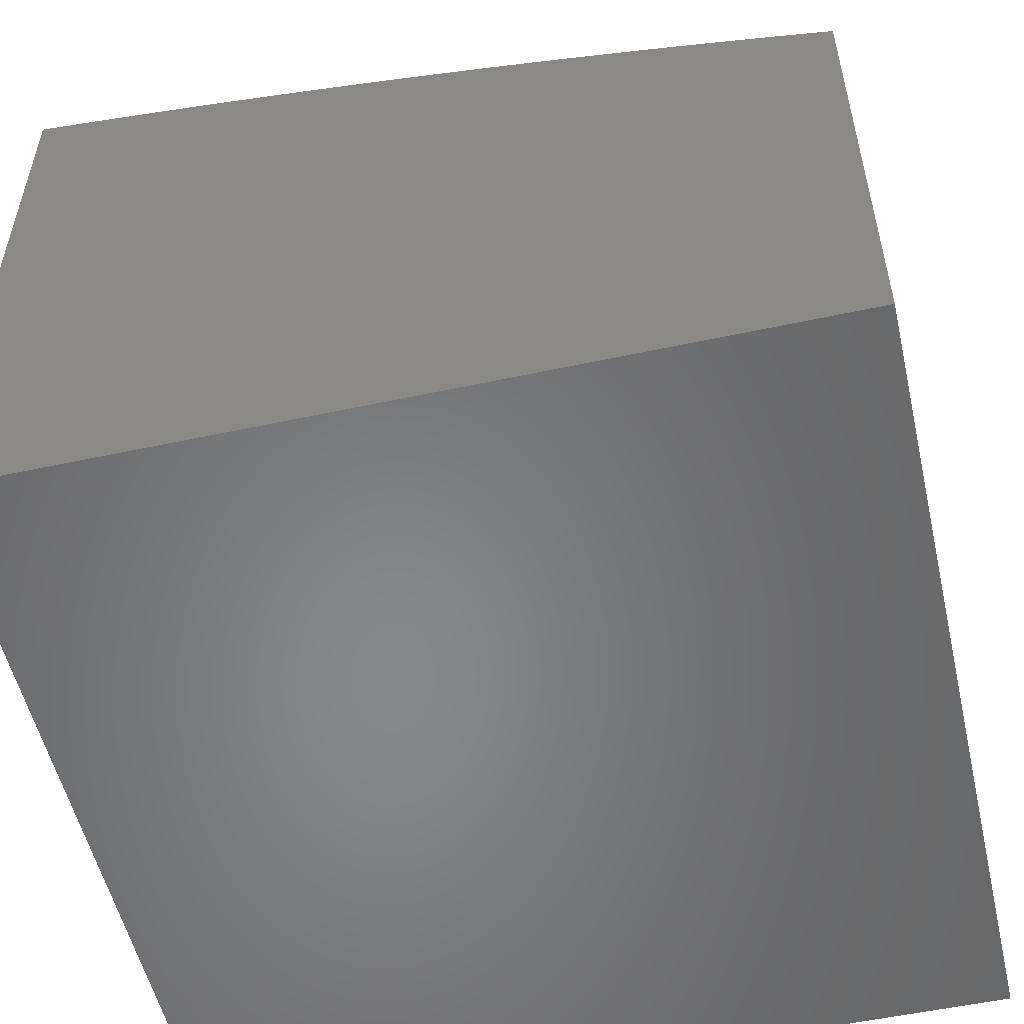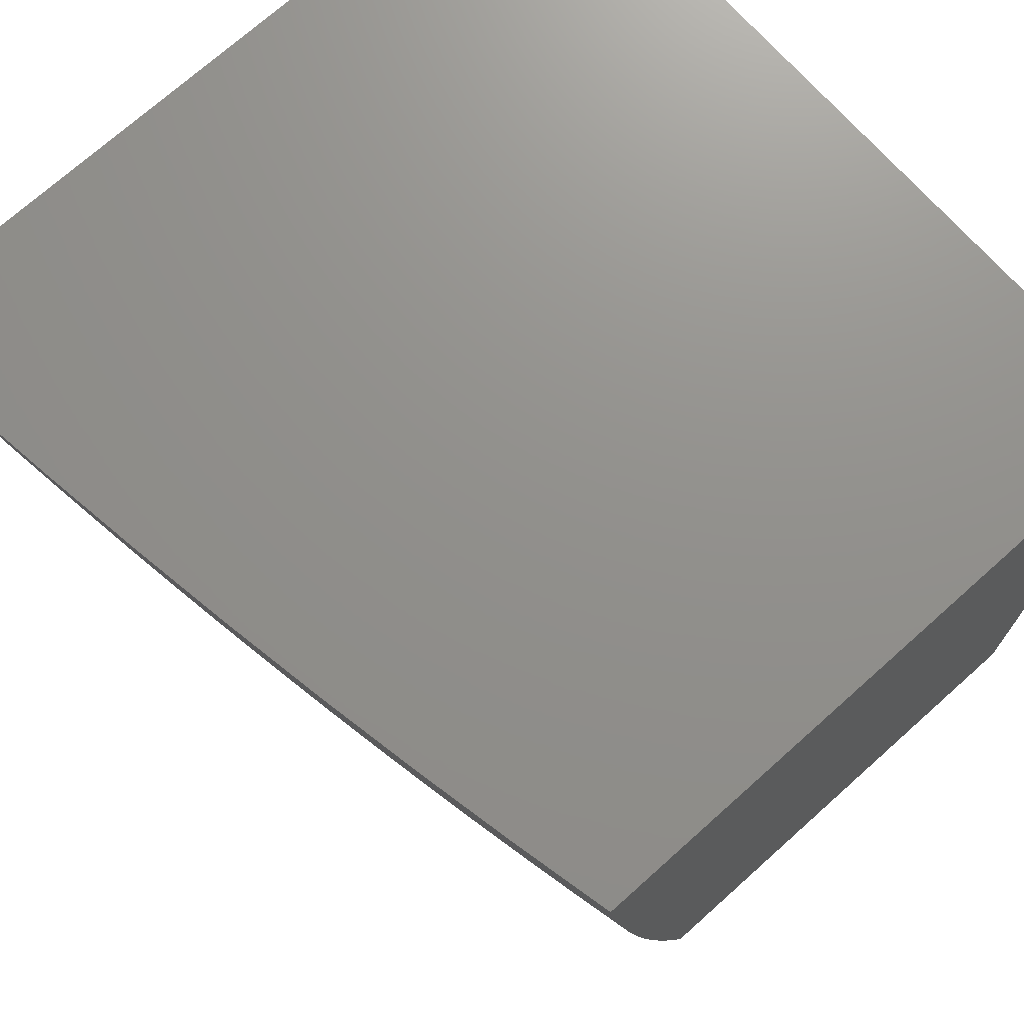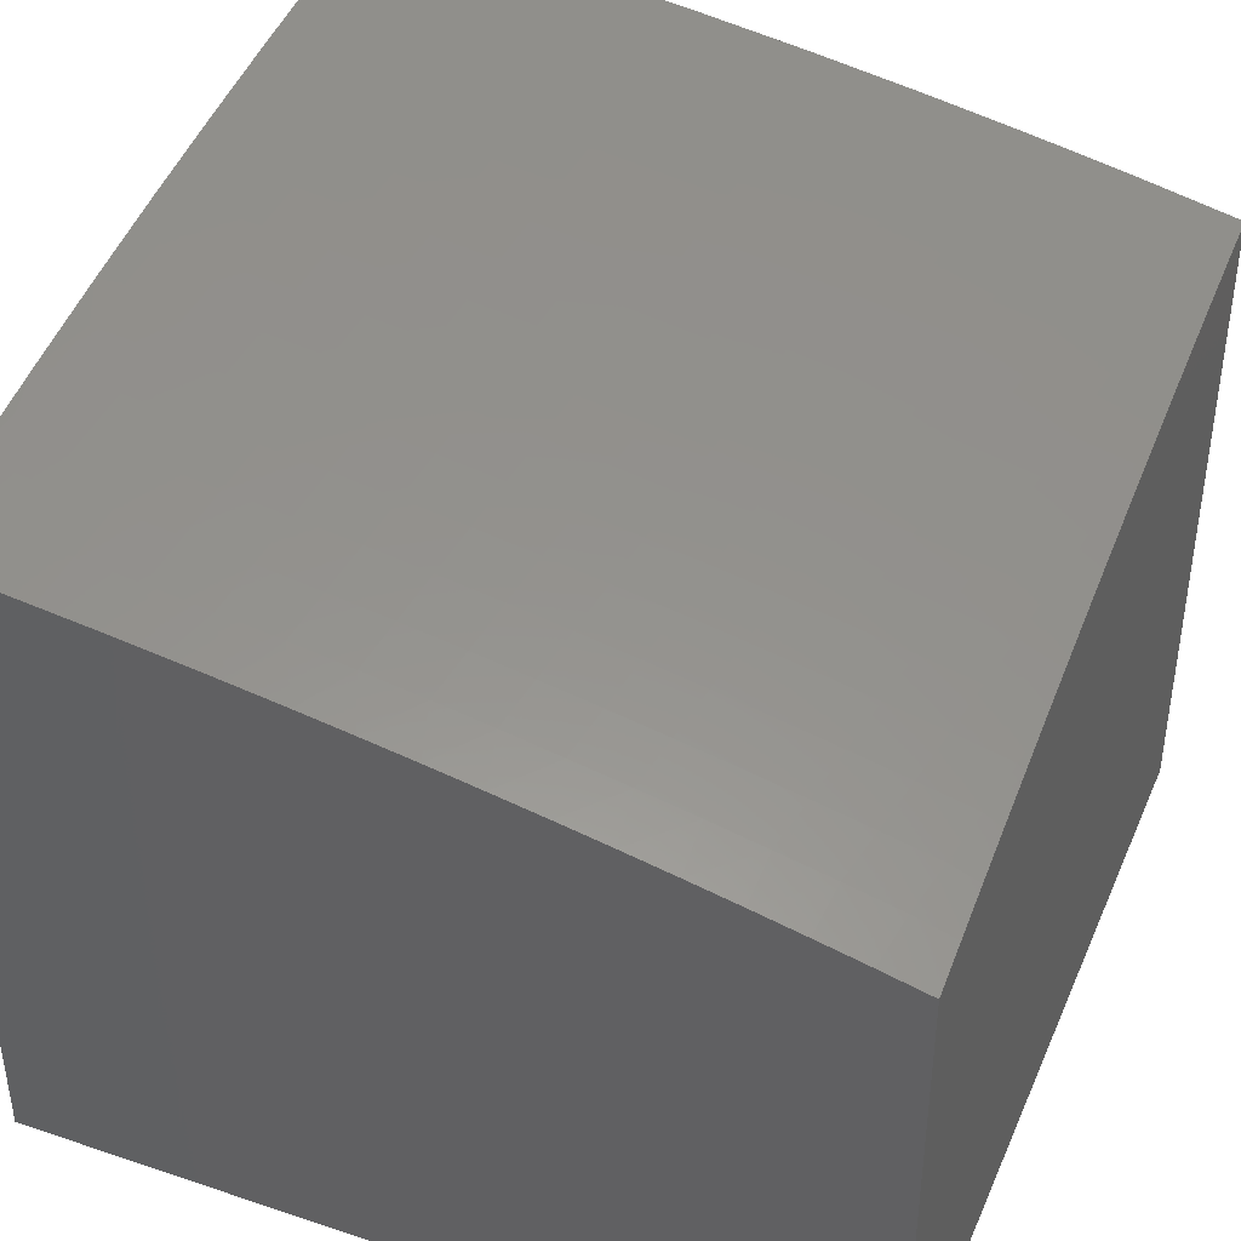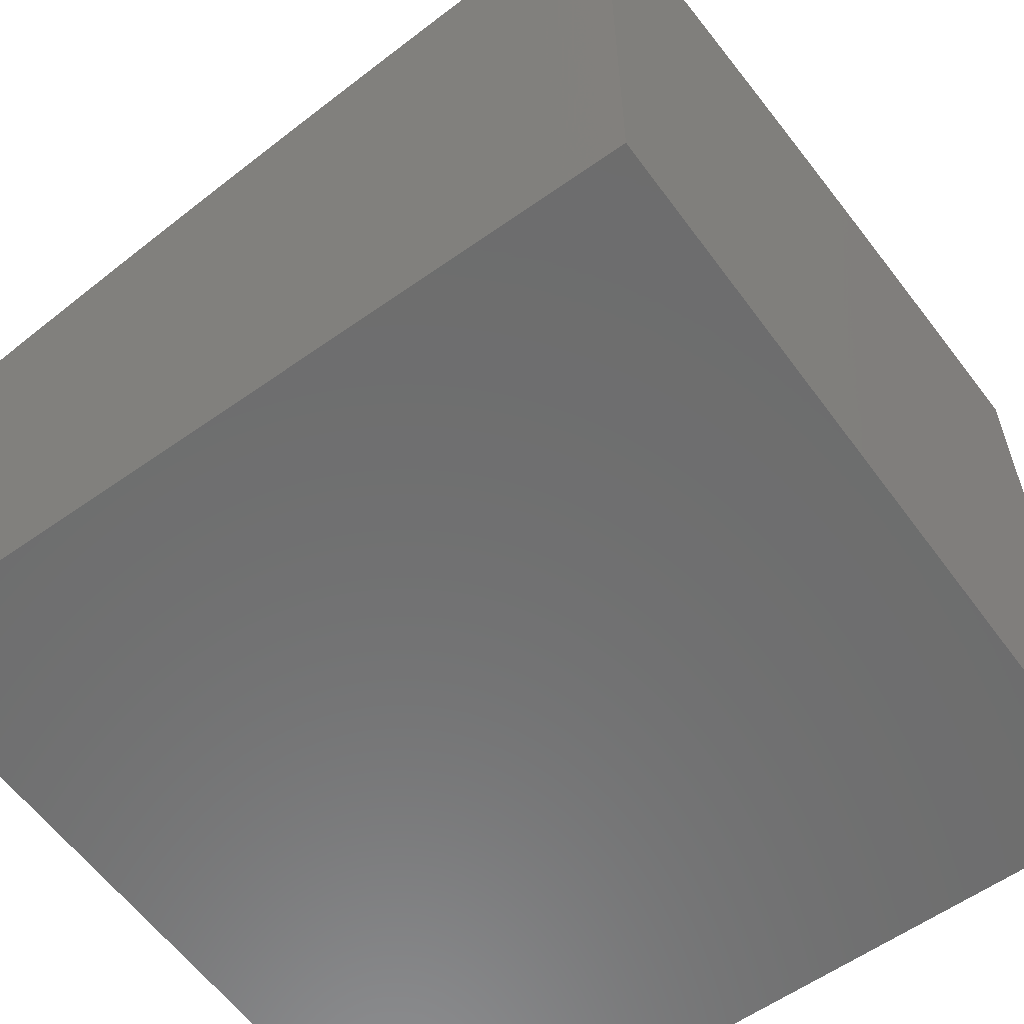
<metadata>
{"format":"stl","ext":"stl","renderer":"f3d","projection":"perspective","resolution":1024,"background":"white","views":[{"elev":-54.0,"azim":-167.1,"up":"+Y"},{"elev":72.4,"azim":-131.8,"up":"+Z"},{"elev":40.9,"azim":-157.8,"up":"+Y"},{"elev":-59.4,"azim":-54.0,"up":"+Y"}]}
</metadata>
<code>
# stl→obj: 260 verts, 516 faces
v -1 -5.183 -1.88
v -1 -5.209 -2
v -1.068 -5.204 -1.939
v -1.066 -5.217 -2
v -1.139 -5.213 -1.939
v -1.131 -5.225 -2
v -1.196 -5.234 -2
v -1.211 -5.222 -1.939
v -1.26 -5.243 -2
v -1.282 -5.232 -1.939
v -1.324 -5.253 -2
v -1.353 -5.243 -1.939
v -1.388 -5.263 -2
v -1.424 -5.255 -1.939
v -1.451 -5.273 -2
v -1.495 -5.267 -1.939
v -1.514 -5.285 -2
v -1.561 -5.279 -1.939
v -1.576 -5.296 -2
v -1.627 -5.291 -1.939
v -1.638 -5.308 -2
v -1.692 -5.304 -1.939
v -1.7 -5.32 -2
v -1.758 -5.318 -1.939
v -1.761 -5.333 -2
v -1.823 -5.332 -1.939
v -1.821 -5.347 -2
v -1.887 -5.347 -1.939
v -1.881 -5.36 -2
v -1.951 -5.362 -1.939
v -1.941 -5.375 -2
v -2 -5.375 -1.941
v -2 -5.389 -2
v -2 -5.36 -1.881
v -1.965 -5.351 -1.877
v -1.9 -5.336 -1.877
v -1.913 -5.325 -1.816
v -1.848 -5.31 -1.816
v -1.86 -5.299 -1.754
v -1.782 -5.295 -1.816
v -1.794 -5.285 -1.754
v -1.716 -5.282 -1.816
v -1.727 -5.271 -1.754
v -1.649 -5.268 -1.816
v -1.66 -5.257 -1.754
v -1.583 -5.256 -1.816
v -1.593 -5.245 -1.754
v -1.516 -5.243 -1.816
v -1.525 -5.232 -1.754
v -1.444 -5.231 -1.816
v -1.453 -5.22 -1.754
v -1.372 -5.22 -1.816
v -1.381 -5.208 -1.754
v -1.308 -5.197 -1.754
v -1.317 -5.186 -1.691
v -1.243 -5.176 -1.691
v -1.251 -5.165 -1.629
v -1.177 -5.156 -1.629
v -1.184 -5.145 -1.567
v -1.11 -5.136 -1.567
v -1.116 -5.126 -1.504
v -1.036 -5.127 -1.567
v -1.041 -5.118 -1.504
v -1 -5.114 -1.511
v -1.047 -5.108 -1.441
v -1 -5.095 -1.386
v -1.052 -5.099 -1.378
v -1.056 -5.091 -1.315
v -1.132 -5.1 -1.315
v -1.137 -5.092 -1.252
v -1.208 -5.109 -1.315
v -1.213 -5.101 -1.252
v -1.283 -5.119 -1.315
v -1.289 -5.111 -1.252
v -1.359 -5.13 -1.315
v -1.365 -5.122 -1.252
v -1.434 -5.142 -1.315
v -1.44 -5.134 -1.252
v -1.516 -5.146 -1.252
v -1.522 -5.139 -1.189
v -1.598 -5.152 -1.189
v -1.604 -5.145 -1.126
v -1.675 -5.157 -1.126
v -1.681 -5.151 -1.063
v -1.752 -5.164 -1.063
v -1.759 -5.159 -1
v -1.822 -5.178 -1.063
v -1.88 -5.183 -1
v -1.893 -5.193 -1.063
v -1.962 -5.208 -1.063
v -1.886 -5.199 -1.126
v -1.955 -5.215 -1.126
v -1.878 -5.206 -1.189
v -1.948 -5.221 -1.189
v -1.871 -5.213 -1.252
v -1.94 -5.228 -1.252
v -1.863 -5.221 -1.315
v -1.931 -5.236 -1.315
v -1.854 -5.229 -1.378
v -1.923 -5.244 -1.378
v -1.845 -5.237 -1.441
v -1.913 -5.252 -1.441
v -1.836 -5.246 -1.504
v -1.904 -5.26 -1.504
v -1.826 -5.255 -1.567
v -1.893 -5.27 -1.567
v -1.816 -5.264 -1.629
v -1.883 -5.279 -1.629
v -1.805 -5.274 -1.691
v -1.872 -5.289 -1.691
v -2 -5.347 -1.821
v -1.978 -5.34 -1.816
v -1.926 -5.314 -1.754
v -2 -5.333 -1.761
v -1.991 -5.33 -1.754
v -2 -5.32 -1.7
v -1.938 -5.304 -1.691
v -2 -5.308 -1.638
v -1.949 -5.294 -1.629
v -2 -5.296 -1.576
v -1.96 -5.285 -1.567
v -2 -5.285 -1.514
v -1.971 -5.276 -1.504
v -2 -5.273 -1.451
v -1.981 -5.267 -1.441
v -2 -5.263 -1.388
v -1.991 -5.259 -1.378
v -2 -5.253 -1.324
v -2 -5.243 -1.26
v -2 -5.234 -1.196
v -2 -5.225 -1.131
v -2 -5.217 -1.066
v -2 -5.209 -1
v -1.636 -5.136 -1
v -1.61 -5.138 -1.063
v -1.528 -5.132 -1.126
v -1.446 -5.126 -1.189
v -1.37 -5.115 -1.189
v -1.294 -5.104 -1.189
v -1.218 -5.094 -1.189
v -1.142 -5.084 -1.189
v -1.061 -5.083 -1.252
v -1 -5.077 -1.258
v -1.533 -5.125 -1.063
v -1.511 -5.114 -1
v -1.457 -5.113 -1.063
v -1.386 -5.095 -1
v -1.381 -5.101 -1.063
v -1.304 -5.09 -1.063
v -1.376 -5.108 -1.126
v -1.299 -5.097 -1.126
v -1.258 -5.077 -1
v -1.227 -5.08 -1.063
v -1.223 -5.086 -1.126
v -1.13 -5.061 -1
v -1.15 -5.07 -1.063
v -1.146 -5.077 -1.126
v -1.073 -5.061 -1.063
v -1 -5.046 -1
v -1 -5.061 -1.13
v -1.065 -5.075 -1.189
v -1.07 -5.068 -1.126
v -1 -5.136 -1.636
v -1.03 -5.138 -1.629
v -1.103 -5.146 -1.629
v -1.17 -5.166 -1.691
v -1.236 -5.187 -1.754
v -1.3 -5.209 -1.816
v -1.363 -5.231 -1.877
v -1.434 -5.243 -1.877
v -1.505 -5.255 -1.877
v -1.572 -5.267 -1.877
v -1.638 -5.28 -1.877
v -1.704 -5.293 -1.877
v -1.77 -5.306 -1.877
v -1.835 -5.321 -1.877
v -1.024 -5.148 -1.691
v -1 -5.159 -1.759
v -1.017 -5.159 -1.754
v -1.011 -5.171 -1.816
v -1.09 -5.168 -1.754
v -1.083 -5.179 -1.816
v -1.155 -5.188 -1.816
v -1.147 -5.2 -1.877
v -1.219 -5.21 -1.877
v -1.004 -5.183 -1.877
v -1.076 -5.191 -1.877
v -1.097 -5.157 -1.691
v -1.163 -5.177 -1.754
v -1.228 -5.198 -1.816
v -1.291 -5.22 -1.877
v -1.121 -5.117 -1.441
v -1.19 -5.136 -1.504
v -1.258 -5.155 -1.567
v -1.324 -5.176 -1.629
v -1.39 -5.198 -1.691
v -1.462 -5.209 -1.691
v -1.535 -5.222 -1.691
v -1.603 -5.234 -1.691
v -1.671 -5.247 -1.691
v -1.738 -5.26 -1.691
v -1.127 -5.108 -1.378
v -1.196 -5.126 -1.441
v -1.265 -5.146 -1.504
v -1.332 -5.166 -1.567
v -1.398 -5.187 -1.629
v -1.471 -5.199 -1.629
v -1.544 -5.212 -1.629
v -1.612 -5.224 -1.629
v -1.68 -5.237 -1.629
v -1.748 -5.25 -1.629
v -1.202 -5.118 -1.378
v -1.277 -5.128 -1.378
v -1.353 -5.139 -1.378
v -1.427 -5.15 -1.378
v -1.509 -5.154 -1.315
v -1.591 -5.159 -1.252
v -1.668 -5.164 -1.189
v -1.745 -5.171 -1.126
v -1.271 -5.137 -1.441
v -1.339 -5.156 -1.504
v -1.406 -5.177 -1.567
v -1.479 -5.189 -1.567
v -1.553 -5.202 -1.567
v -1.622 -5.214 -1.567
v -1.69 -5.227 -1.567
v -1.758 -5.241 -1.567
v -1.346 -5.147 -1.441
v -1.421 -5.159 -1.441
v -1.502 -5.162 -1.378
v -1.584 -5.167 -1.315
v -1.661 -5.172 -1.252
v -1.739 -5.178 -1.189
v -1.816 -5.185 -1.126
v -1.413 -5.168 -1.504
v -1.487 -5.18 -1.504
v -1.561 -5.192 -1.504
v -1.63 -5.205 -1.504
v -1.699 -5.218 -1.504
v -1.768 -5.231 -1.504
v -1.452 -5.119 -1.126
v -1.495 -5.171 -1.441
v -1.577 -5.175 -1.378
v -1.654 -5.179 -1.315
v -1.732 -5.185 -1.252
v -1.809 -5.192 -1.189
v -1.569 -5.183 -1.441
v -1.639 -5.196 -1.441
v -1.708 -5.209 -1.441
v -1.777 -5.223 -1.441
v -1.647 -5.187 -1.378
v -1.724 -5.193 -1.315
v -1.801 -5.199 -1.252
v -1.716 -5.201 -1.378
v -1.785 -5.214 -1.378
v -1.793 -5.206 -1.315
v -2 -6 -1
v -2 -6 -2
v -1 -6 -2
v -1 -6 -1
f 1 2 3
f 3 2 4
f 3 4 5
f 5 4 6
f 5 6 7
f 5 7 8
f 8 7 9
f 8 9 10
f 10 9 11
f 10 11 12
f 12 11 13
f 12 13 14
f 14 13 15
f 14 15 16
f 16 15 17
f 16 17 18
f 18 17 19
f 18 19 20
f 20 19 21
f 20 21 22
f 22 21 23
f 22 23 24
f 24 23 25
f 24 25 26
f 26 25 27
f 26 27 28
f 28 27 29
f 28 29 30
f 30 29 31
f 30 31 32
f 32 31 33
f 32 34 30
f 30 34 35
f 30 35 36
f 36 35 37
f 36 37 38
f 38 37 39
f 38 39 40
f 40 39 41
f 40 41 42
f 42 41 43
f 42 43 44
f 44 43 45
f 44 45 46
f 46 45 47
f 46 47 48
f 48 47 49
f 48 49 50
f 50 49 51
f 50 51 52
f 52 51 53
f 52 53 54
f 54 53 55
f 54 55 56
f 56 55 57
f 56 57 58
f 58 57 59
f 58 59 60
f 60 59 61
f 60 61 62
f 62 61 63
f 62 63 64
f 64 63 65
f 64 65 66
f 66 65 67
f 66 67 68
f 68 67 69
f 68 69 70
f 70 69 71
f 70 71 72
f 72 71 73
f 72 73 74
f 74 73 75
f 74 75 76
f 76 75 77
f 76 77 78
f 78 77 79
f 78 79 80
f 80 79 81
f 80 81 82
f 82 81 83
f 82 83 84
f 84 83 85
f 84 85 86
f 86 85 87
f 86 87 88
f 88 87 89
f 88 89 90
f 90 89 91
f 90 91 92
f 92 91 93
f 92 93 94
f 94 93 95
f 94 95 96
f 96 95 97
f 96 97 98
f 98 97 99
f 98 99 100
f 100 99 101
f 100 101 102
f 102 101 103
f 102 103 104
f 104 103 105
f 104 105 106
f 106 105 107
f 106 107 108
f 108 107 109
f 108 109 110
f 110 109 41
f 110 41 39
f 34 111 35
f 35 111 112
f 35 112 37
f 37 112 113
f 37 113 39
f 39 113 110
f 111 114 112
f 112 114 115
f 112 115 113
f 113 115 116
f 113 116 117
f 117 116 118
f 117 118 119
f 119 118 120
f 119 120 121
f 121 120 122
f 121 122 123
f 123 122 124
f 123 124 125
f 125 124 126
f 125 126 127
f 127 126 128
f 127 128 100
f 100 128 98
f 114 116 115
f 128 129 98
f 98 129 96
f 129 130 96
f 96 130 94
f 130 131 94
f 94 131 92
f 131 132 92
f 92 132 90
f 132 133 90
f 90 133 88
f 86 134 84
f 84 134 135
f 84 135 82
f 82 135 136
f 82 136 80
f 80 136 137
f 80 137 78
f 78 137 138
f 78 138 76
f 76 138 139
f 76 139 74
f 74 139 140
f 74 140 72
f 72 140 141
f 72 141 70
f 70 141 142
f 70 142 68
f 68 142 143
f 68 143 66
f 135 134 144
f 144 134 145
f 144 145 146
f 146 145 147
f 146 147 148
f 148 147 149
f 148 149 150
f 150 149 151
f 150 151 138
f 138 151 139
f 147 152 149
f 149 152 153
f 149 153 151
f 151 153 154
f 151 154 139
f 139 154 140
f 152 155 153
f 153 155 156
f 153 156 154
f 154 156 157
f 154 157 140
f 140 157 141
f 156 155 158
f 158 155 159
f 158 159 160
f 143 161 160
f 160 161 162
f 160 162 158
f 158 162 156
f 64 163 62
f 62 163 164
f 62 164 60
f 60 164 165
f 60 165 58
f 58 165 166
f 58 166 56
f 56 166 167
f 56 167 54
f 54 167 168
f 54 168 52
f 52 168 169
f 52 169 50
f 50 169 170
f 50 170 48
f 48 170 171
f 48 171 46
f 46 171 172
f 46 172 44
f 44 172 173
f 44 173 42
f 42 173 174
f 42 174 40
f 40 174 175
f 40 175 38
f 38 175 176
f 38 176 36
f 36 176 28
f 36 28 30
f 164 163 177
f 177 163 178
f 177 178 179
f 179 178 180
f 179 180 181
f 181 180 182
f 181 182 183
f 183 182 184
f 183 184 185
f 185 184 8
f 185 8 10
f 178 1 180
f 180 1 186
f 180 186 182
f 182 186 187
f 182 187 184
f 184 187 5
f 184 5 8
f 186 1 187
f 187 1 3
f 187 3 5
f 177 179 188
f 188 179 181
f 188 181 189
f 189 181 183
f 189 183 190
f 190 183 185
f 190 185 191
f 191 185 10
f 191 10 12
f 164 177 165
f 165 177 188
f 165 188 166
f 166 188 189
f 166 189 167
f 167 189 190
f 167 190 168
f 168 190 191
f 168 191 169
f 169 191 12
f 169 12 170
f 170 12 14
f 170 14 171
f 171 14 16
f 171 16 172
f 172 16 18
f 172 18 173
f 173 18 20
f 173 20 174
f 174 20 22
f 174 22 175
f 175 22 24
f 175 24 176
f 176 24 26
f 176 26 28
f 65 63 192
f 192 63 61
f 192 61 193
f 193 61 59
f 193 59 194
f 194 59 57
f 194 57 195
f 195 57 55
f 195 55 196
f 196 55 53
f 196 53 197
f 197 53 51
f 197 51 198
f 198 51 49
f 198 49 199
f 199 49 47
f 199 47 200
f 200 47 45
f 200 45 201
f 201 45 43
f 201 43 109
f 109 43 41
f 67 65 202
f 202 65 192
f 202 192 203
f 203 192 193
f 203 193 204
f 204 193 194
f 204 194 205
f 205 194 195
f 205 195 206
f 206 195 196
f 206 196 207
f 207 196 197
f 207 197 208
f 208 197 198
f 208 198 209
f 209 198 199
f 209 199 210
f 210 199 200
f 210 200 211
f 211 200 201
f 211 201 107
f 107 201 109
f 67 202 69
f 69 202 212
f 69 212 71
f 71 212 213
f 71 213 73
f 73 213 214
f 73 214 75
f 75 214 215
f 75 215 77
f 77 215 216
f 77 216 79
f 79 216 217
f 79 217 81
f 81 217 218
f 81 218 83
f 83 218 219
f 83 219 85
f 85 219 87
f 212 202 203
f 162 161 157
f 157 161 141
f 157 156 162
f 143 142 161
f 161 142 141
f 212 203 220
f 220 203 204
f 220 204 221
f 221 204 205
f 221 205 222
f 222 205 206
f 222 206 223
f 223 206 207
f 223 207 224
f 224 207 208
f 224 208 225
f 225 208 209
f 225 209 226
f 226 209 210
f 226 210 227
f 227 210 211
f 227 211 105
f 105 211 107
f 212 220 213
f 213 220 228
f 213 228 214
f 214 228 229
f 214 229 215
f 215 229 230
f 215 230 216
f 216 230 231
f 216 231 217
f 217 231 232
f 217 232 218
f 218 232 233
f 218 233 219
f 219 233 234
f 219 234 87
f 87 234 89
f 228 220 221
f 228 221 235
f 235 221 222
f 235 222 236
f 236 222 223
f 236 223 237
f 237 223 224
f 237 224 238
f 238 224 225
f 238 225 239
f 239 225 226
f 239 226 240
f 240 226 227
f 240 227 103
f 103 227 105
f 138 137 150
f 150 137 241
f 150 241 148
f 148 241 146
f 228 235 229
f 229 235 242
f 229 242 230
f 230 242 243
f 230 243 231
f 231 243 244
f 231 244 232
f 232 244 245
f 232 245 233
f 233 245 246
f 233 246 234
f 234 246 91
f 234 91 89
f 242 235 236
f 144 146 241
f 144 241 136
f 136 241 137
f 242 236 247
f 247 236 237
f 247 237 248
f 248 237 238
f 248 238 249
f 249 238 239
f 249 239 250
f 250 239 240
f 250 240 101
f 101 240 103
f 135 144 136
f 242 247 243
f 243 247 251
f 243 251 244
f 244 251 252
f 244 252 245
f 245 252 253
f 245 253 246
f 246 253 93
f 246 93 91
f 251 247 248
f 251 248 254
f 254 248 249
f 254 249 255
f 255 249 250
f 255 250 99
f 99 250 101
f 251 254 252
f 252 254 256
f 252 256 253
f 253 256 95
f 253 95 93
f 256 254 255
f 99 97 255
f 255 97 256
f 97 95 256
f 113 117 110
f 110 117 108
f 117 119 108
f 108 119 106
f 119 121 106
f 106 121 104
f 121 123 104
f 104 123 102
f 123 125 102
f 102 125 100
f 125 127 100
f 133 132 257
f 257 132 131
f 257 131 130
f 130 129 257
f 257 129 128
f 257 128 126
f 126 124 257
f 257 124 122
f 257 122 120
f 120 118 257
f 257 118 258
f 258 118 116
f 258 116 114
f 114 111 258
f 258 111 34
f 258 34 32
f 32 33 258
f 33 31 258
f 258 31 29
f 258 29 27
f 27 25 258
f 258 25 23
f 258 23 21
f 258 21 259
f 259 21 19
f 259 19 17
f 17 15 259
f 259 15 13
f 259 13 11
f 11 9 259
f 259 9 7
f 259 7 6
f 6 4 259
f 259 4 2
f 159 155 260
f 260 155 152
f 260 152 147
f 147 145 260
f 260 145 134
f 260 134 257
f 257 134 86
f 257 86 88
f 88 133 257
f 257 258 260
f 260 258 259
f 2 1 259
f 259 1 178
f 259 178 163
f 259 163 260
f 260 163 64
f 260 64 66
f 66 143 260
f 260 143 160
f 260 160 159

</code>
